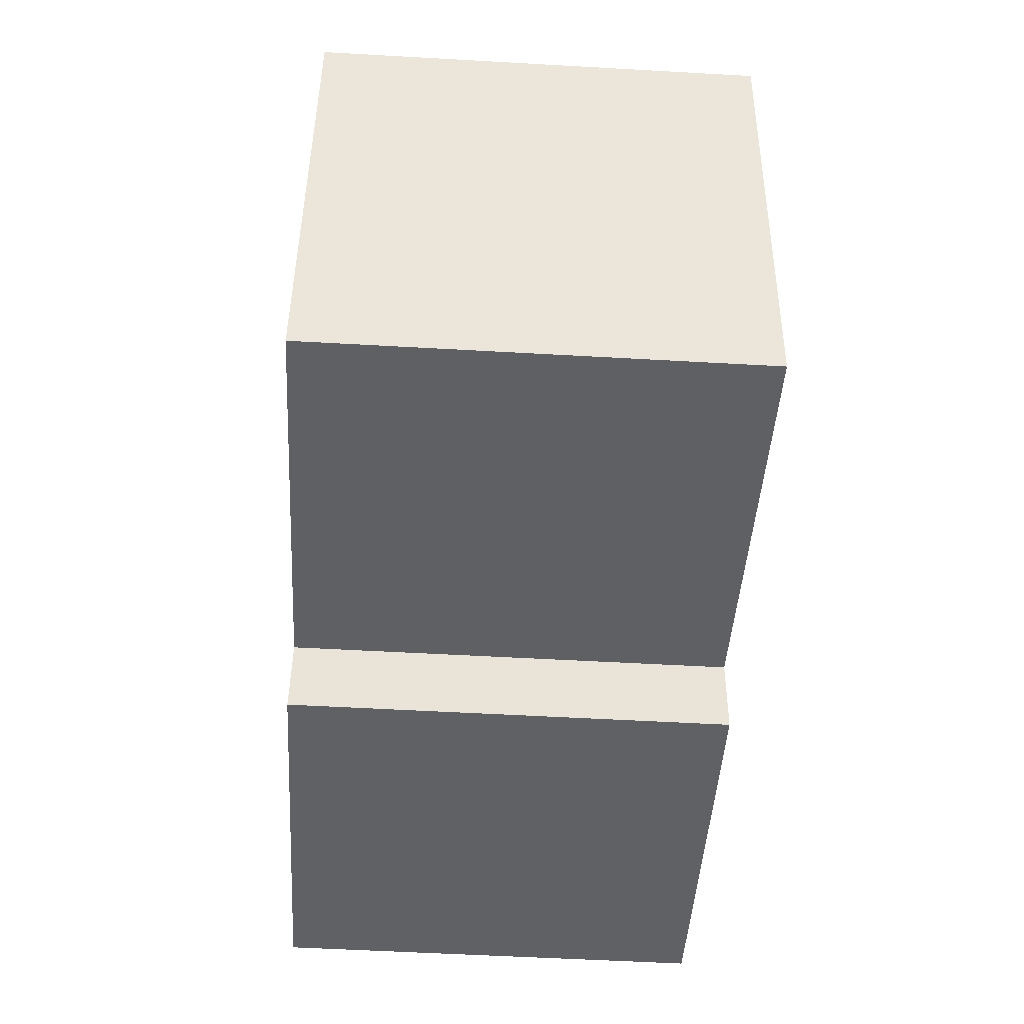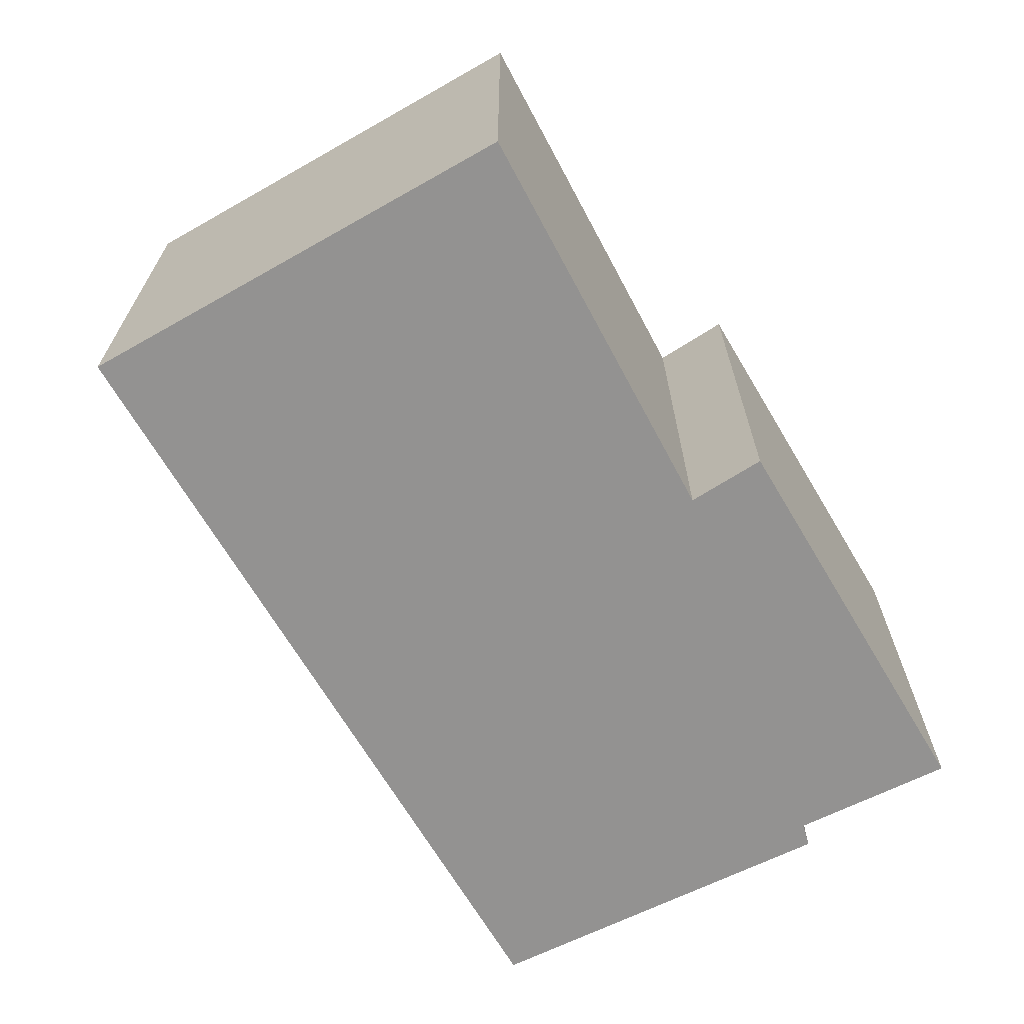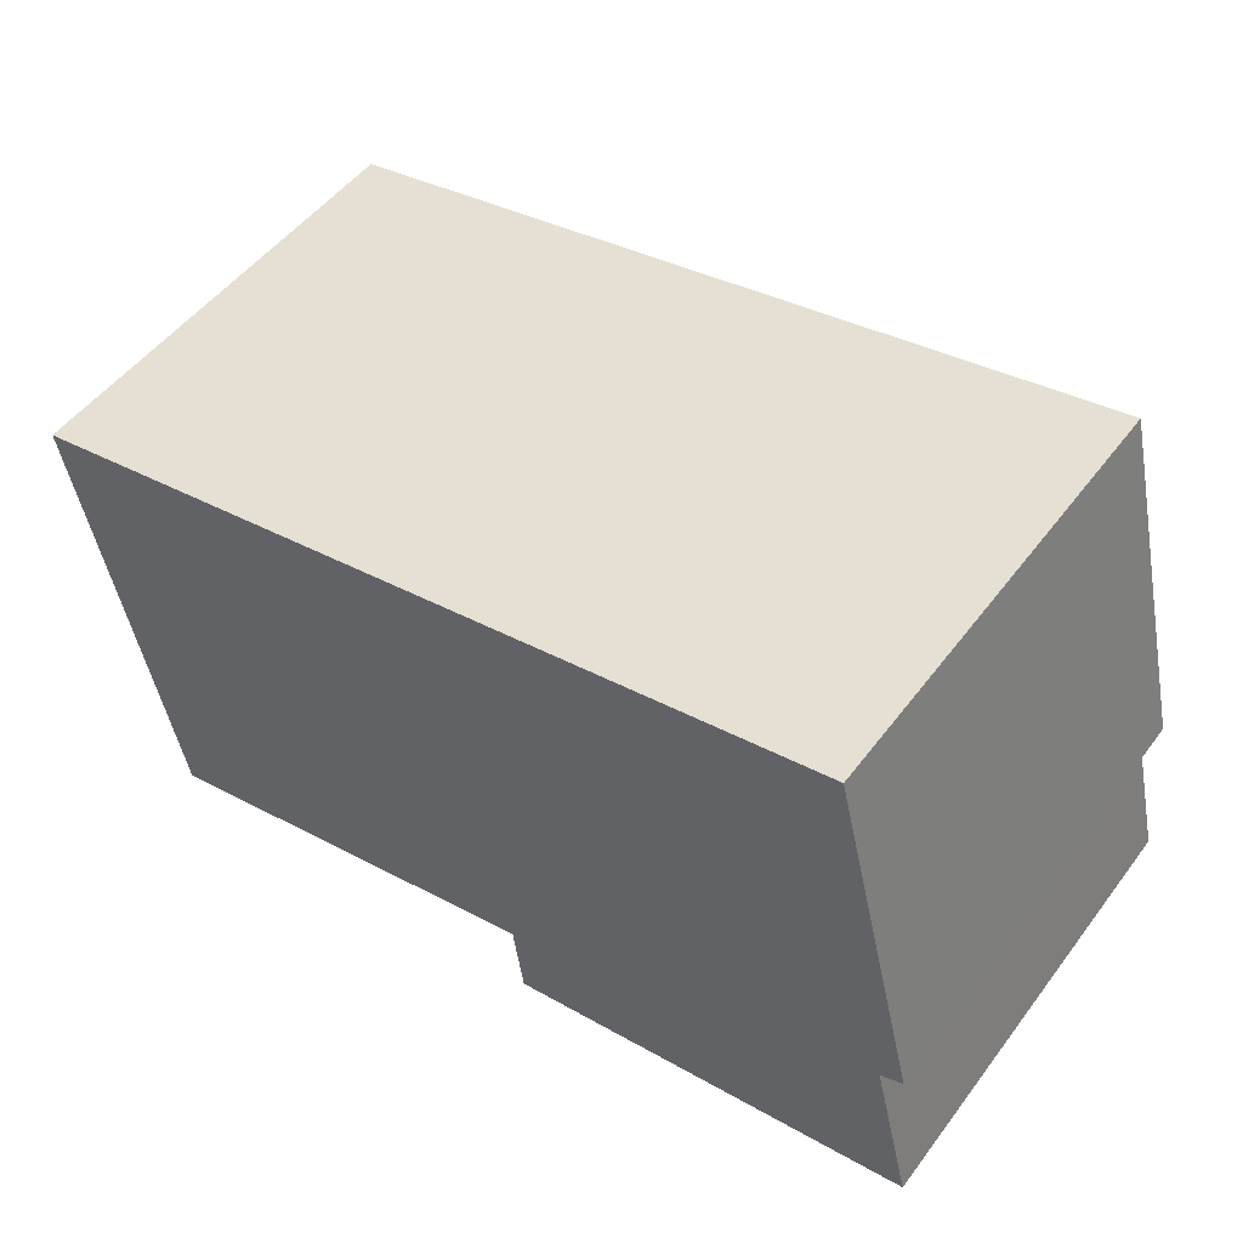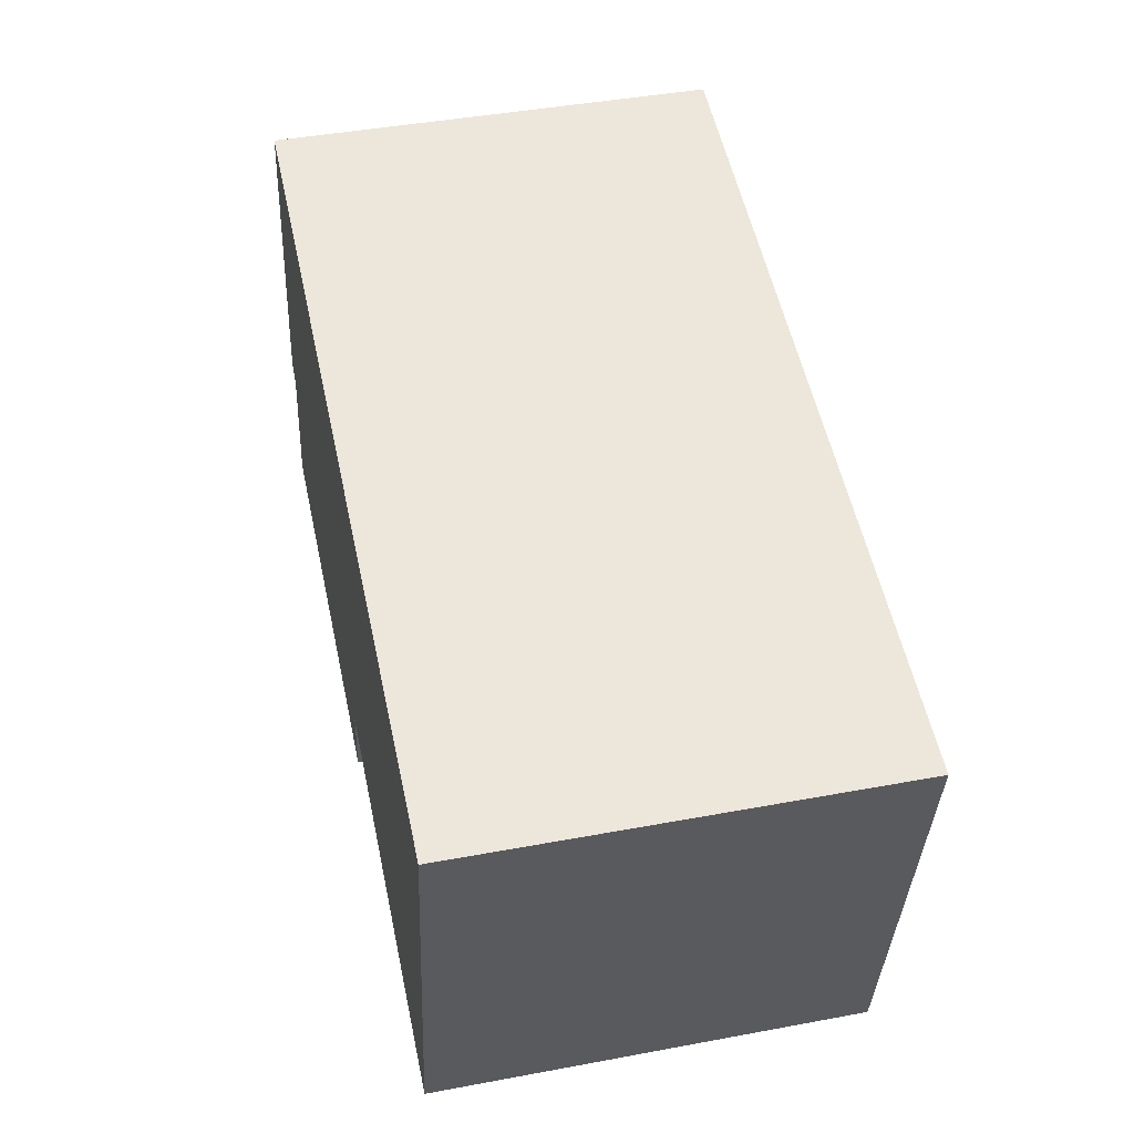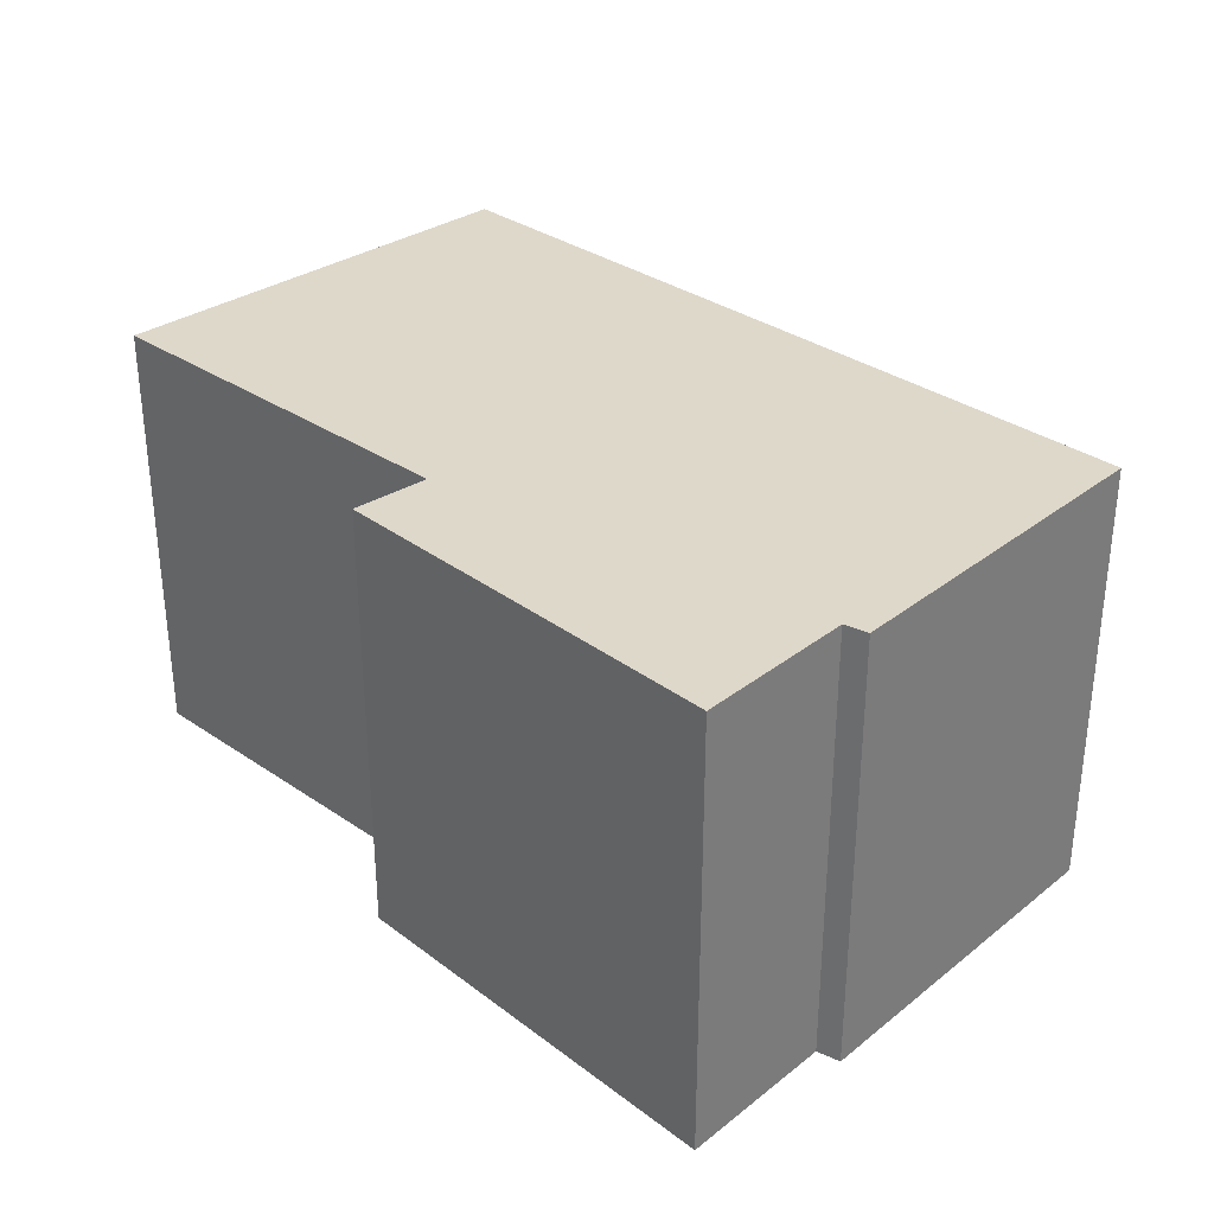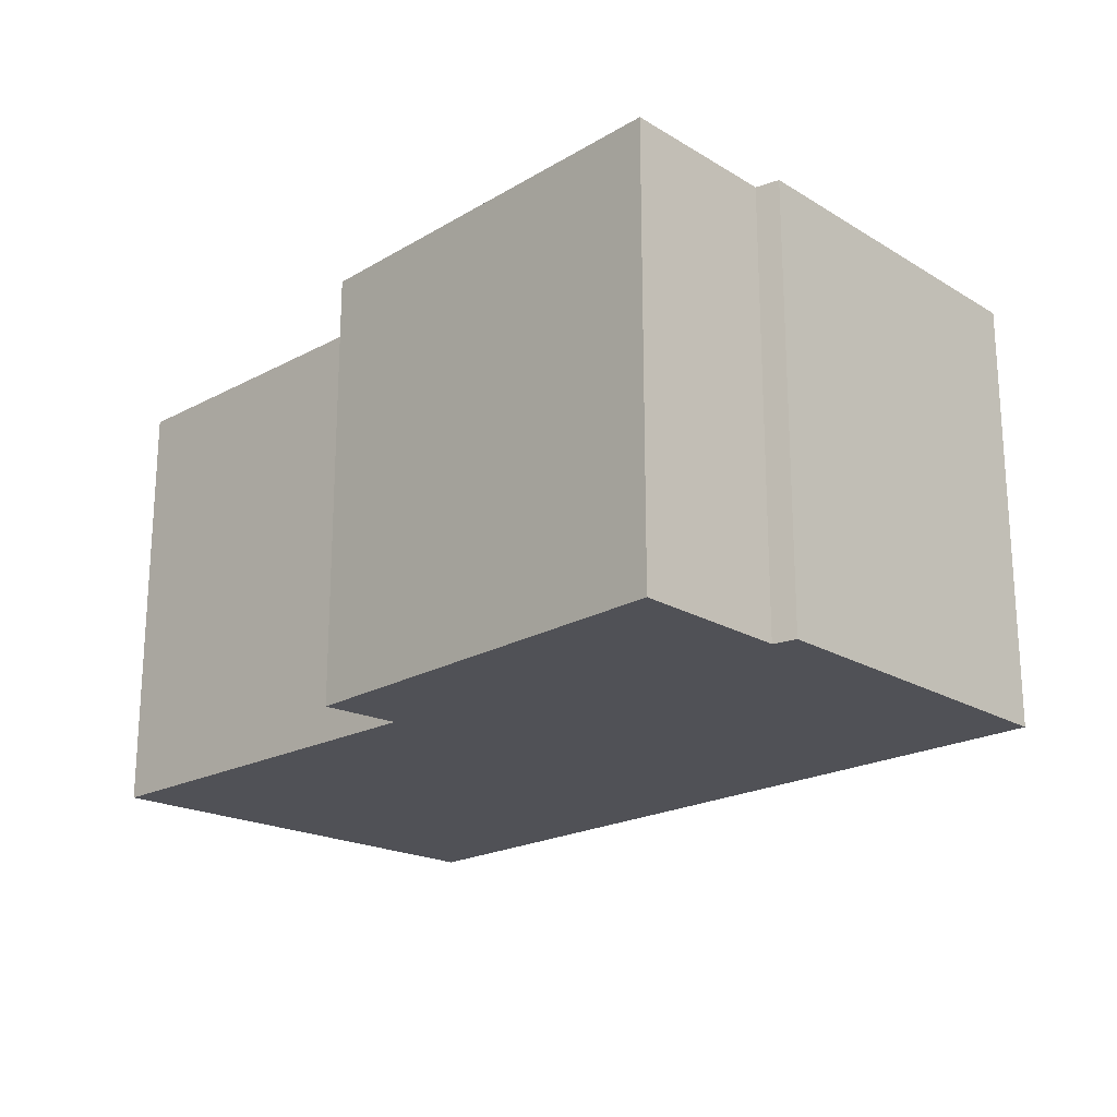
<metadata>
{"format":"obj","ext":"obj","renderer":"f3d","projection":"perspective","resolution":1024,"background":"white","views":[{"elev":-55.6,"azim":86.6,"up":"+Z"},{"elev":-66.4,"azim":130.3,"up":"+Y"},{"elev":51.4,"azim":-144.1,"up":"+Z"},{"elev":43.9,"azim":77.7,"up":"+Z"},{"elev":31.6,"azim":-124.0,"up":"+Y"},{"elev":-20.4,"azim":-123.7,"up":"+Y"}]}
</metadata>
<code>
v  0 3.822 2.34e-16
v  3.668 3.822 0.088
v  3.58 3.822 -0.596
v  7.957 3.822 3.216
v  7.222 3.822 -0.678
v  0.893 3.822 4.516
v  0.333 3.822 1.373
v  0.14 3.822 1.456
v  7.222 4.152e-17 -0.678
v  3.668 -5.388e-18 0.088
v  3.58 3.649e-17 -0.596
v  0 0 0
v  7.957 -1.969e-16 3.216
v  0.333 -8.407e-17 1.373
v  0.14 -8.915e-17 1.456
v  0.893 -2.765e-16 4.516
g defaultobject
f 1 2 3
f 2 4 5
f 4 2 6
f 6 2 7
f 7 2 1
f 6 7 8
f 9 2 5
f 2 9 10
f 11 1 3
f 1 11 12
f 10 3 2
f 3 10 11
f 13 5 4
f 5 13 9
f 12 7 1
f 7 12 14
f 15 6 8
f 6 15 16
f 14 8 7
f 8 14 15
f 16 4 6
f 4 16 13
f 13 10 9
f 10 12 11
f 12 10 13
f 12 13 14
f 14 13 16
f 14 16 15

</code>
